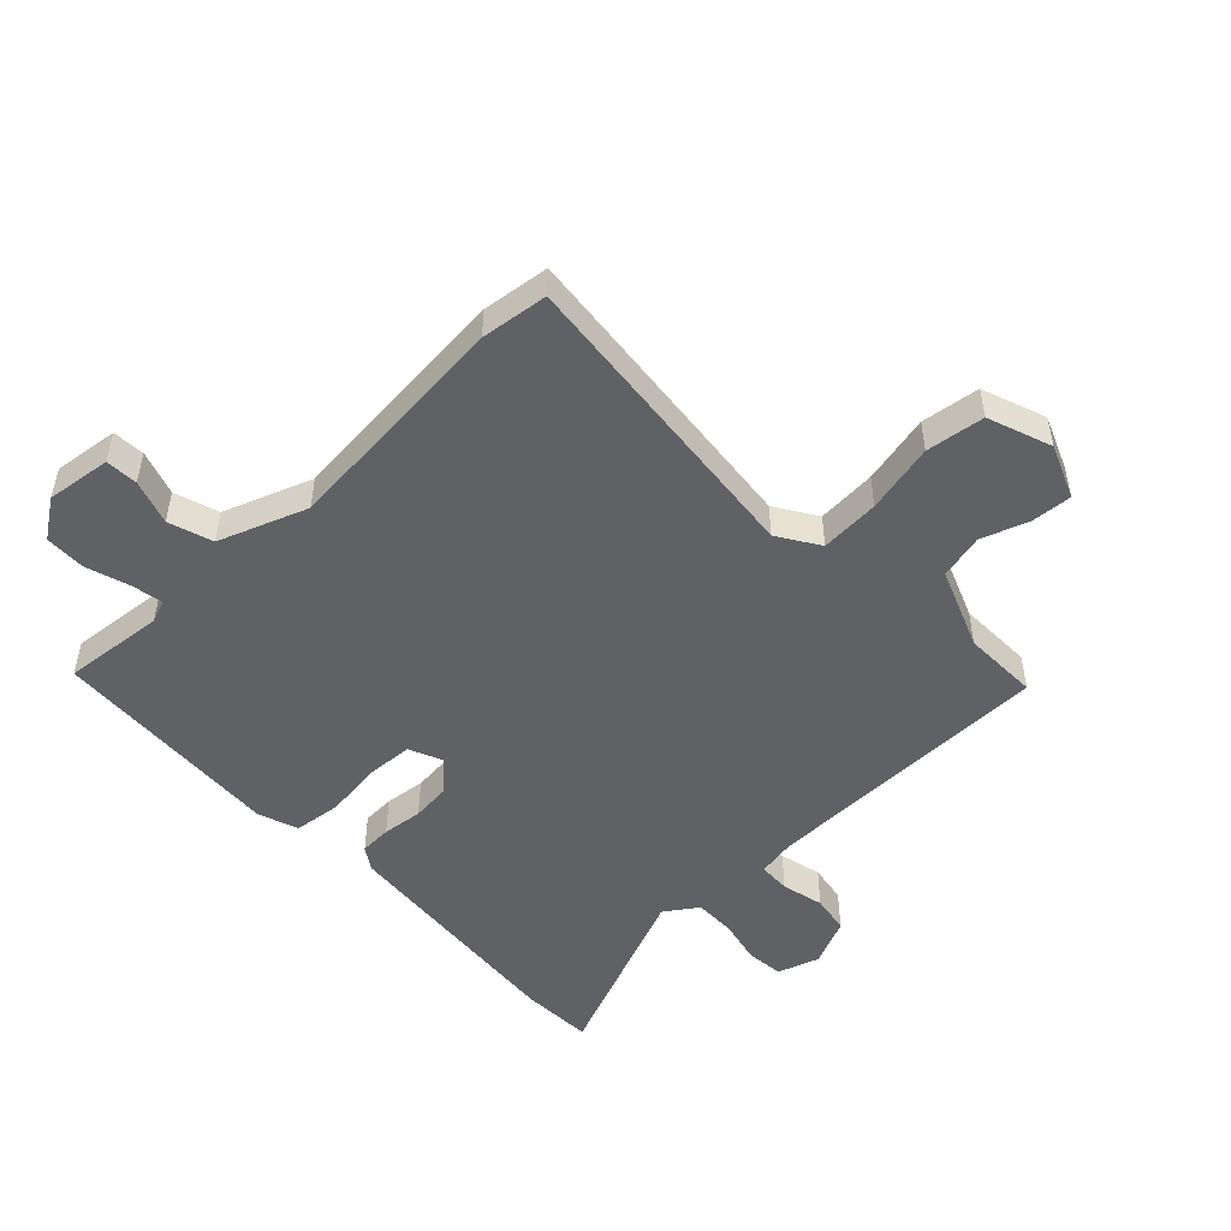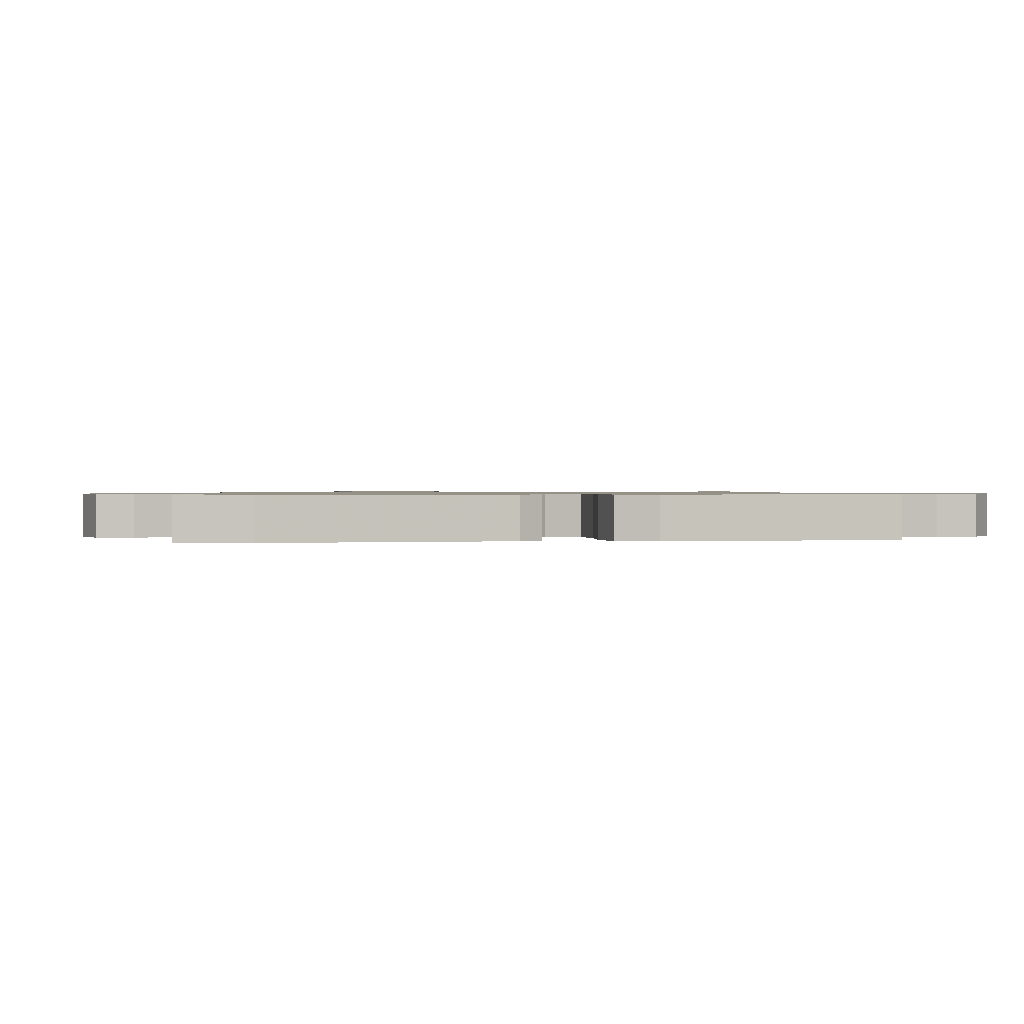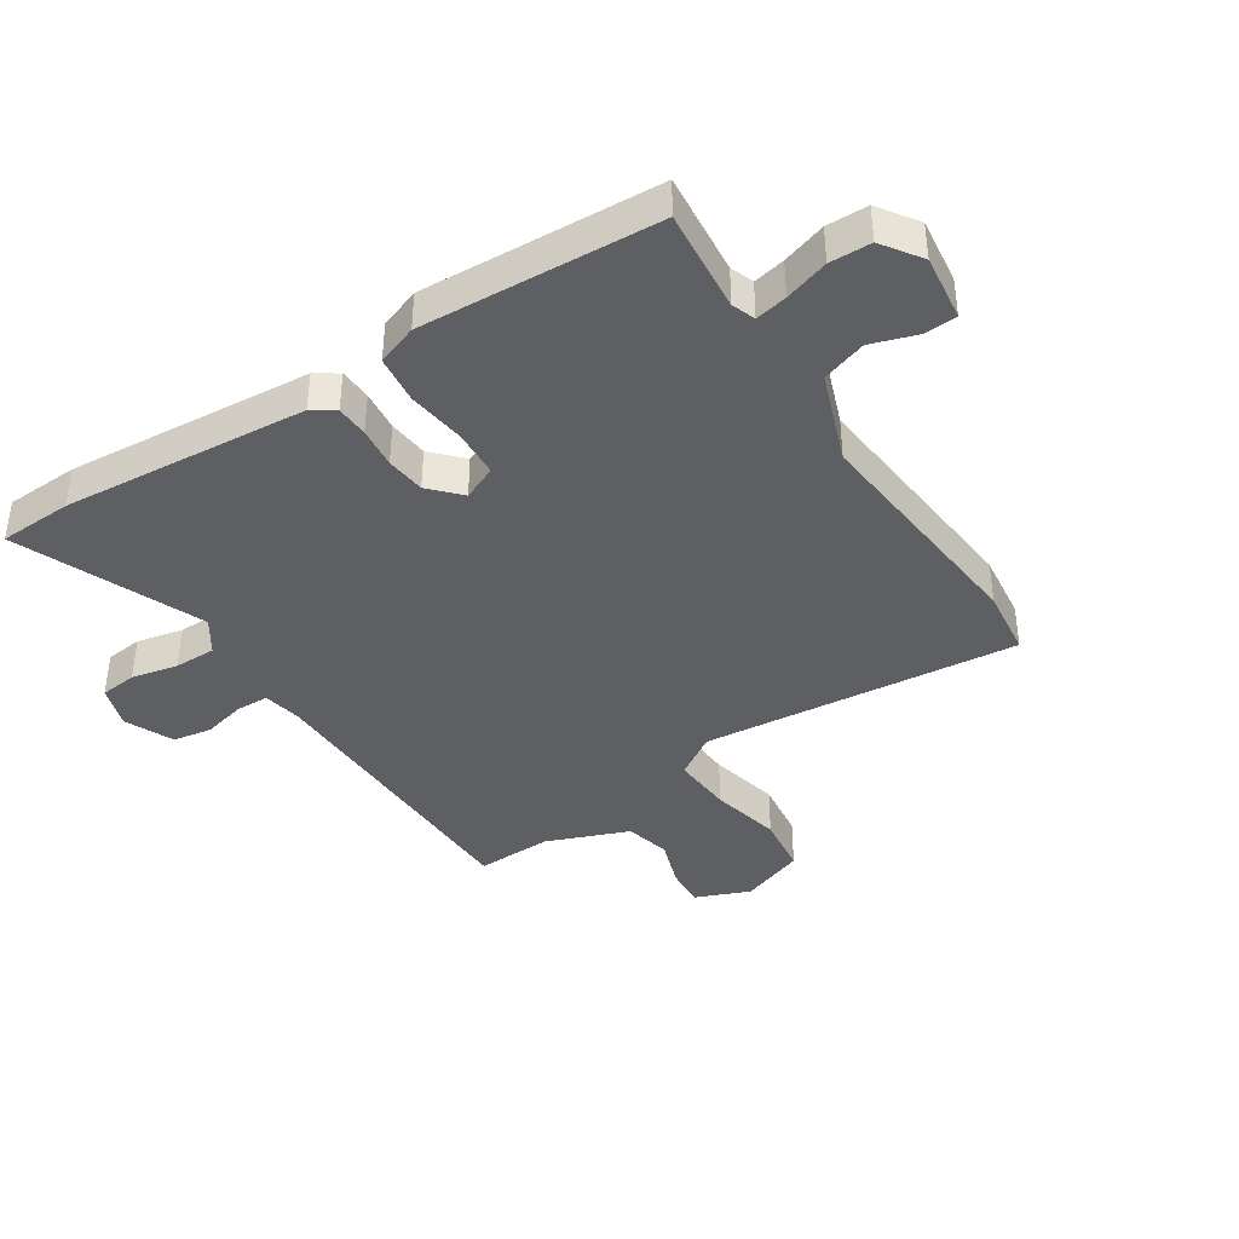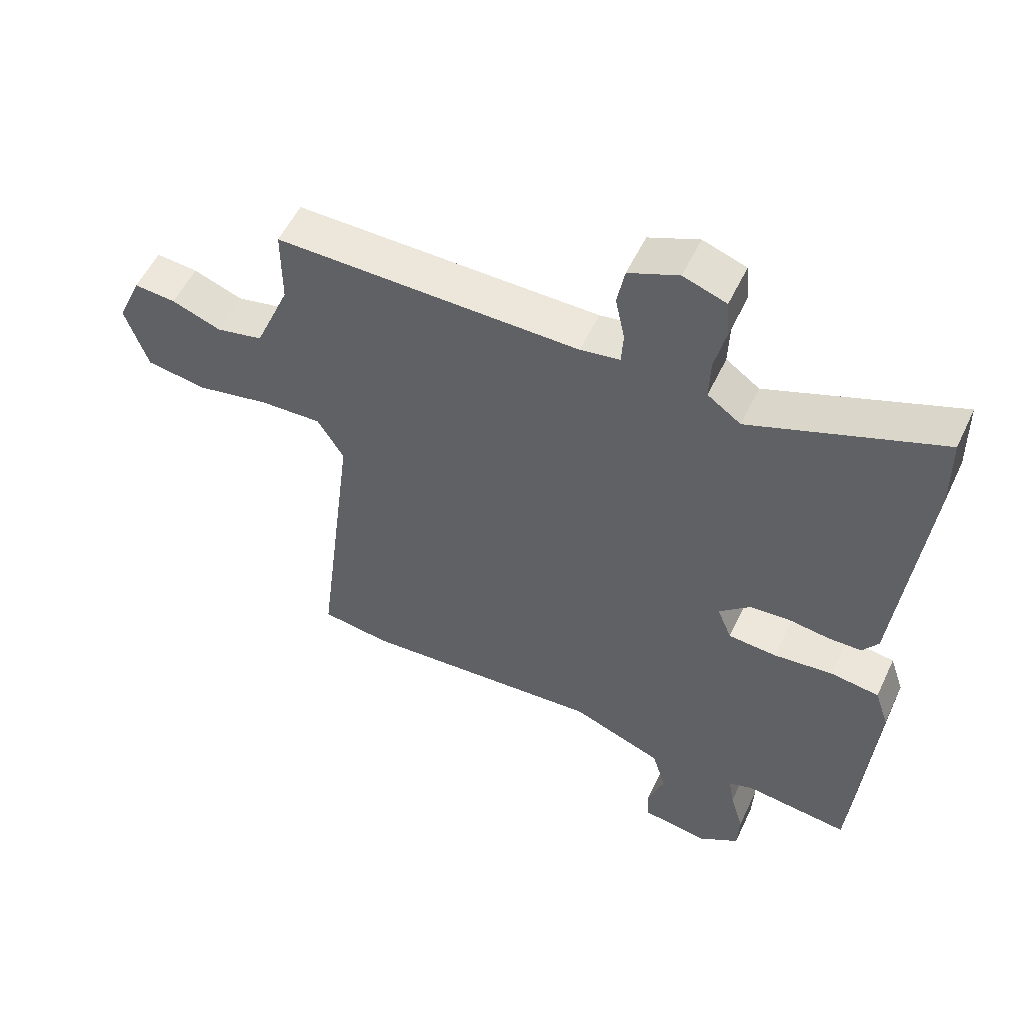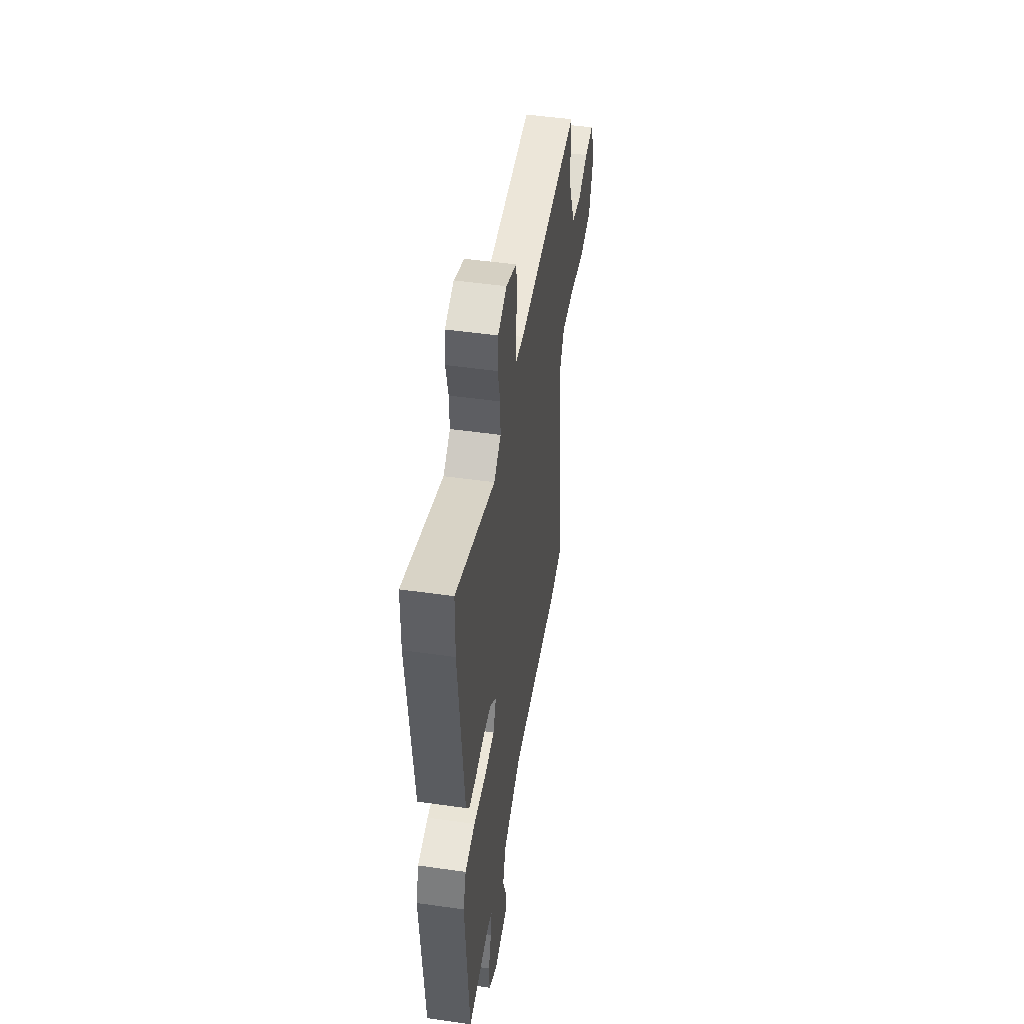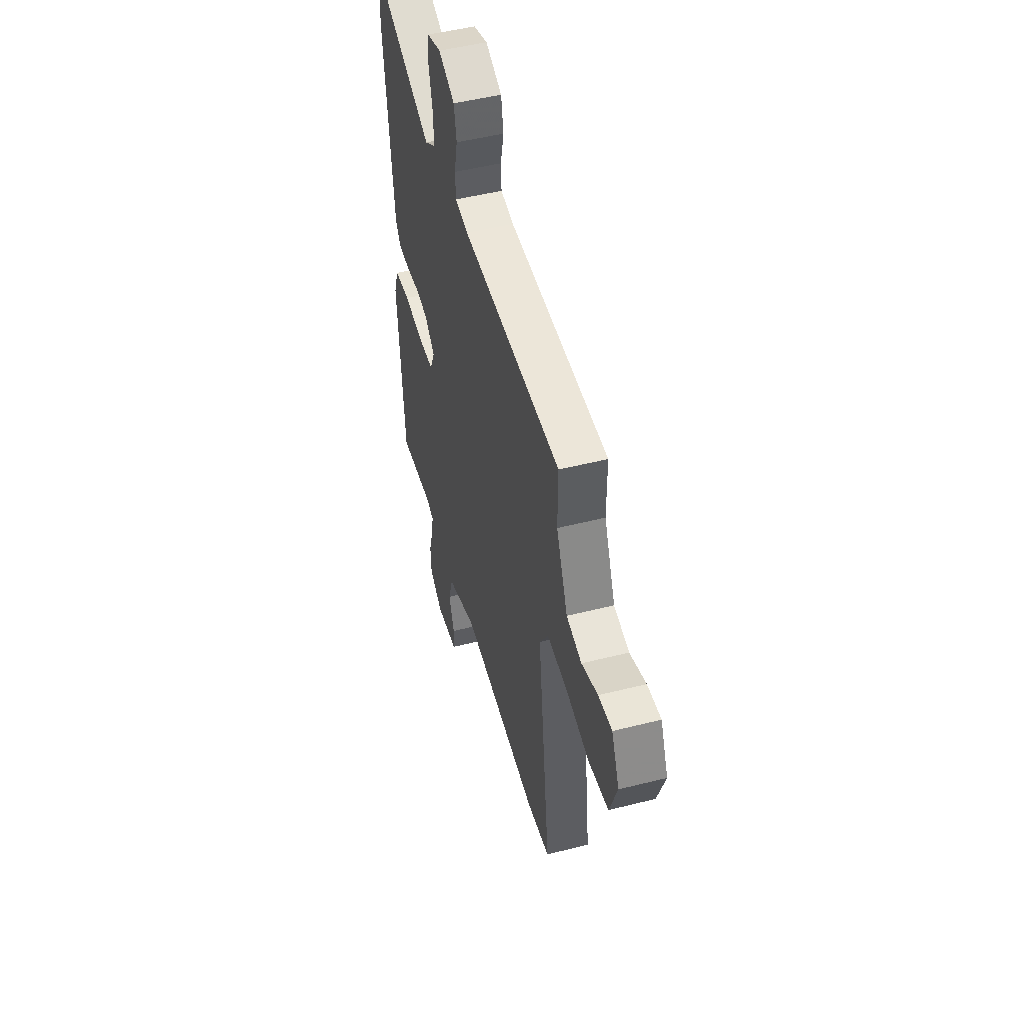
<metadata>
{"format":"obj","ext":"obj","renderer":"f3d","projection":"perspective","resolution":1024,"background":"white","views":[{"elev":-50.3,"azim":-135.1,"up":"+Y"},{"elev":0.8,"azim":82.0,"up":"+Y"},{"elev":-40.0,"azim":124.4,"up":"+Y"},{"elev":54.6,"azim":25.0,"up":"+Z"},{"elev":48.3,"azim":99.1,"up":"+Z"},{"elev":50.2,"azim":-105.5,"up":"+Z"}]}
</metadata>
<code>
v 0.465 0.07 -0.533
v 0.299 0.07 -0.513
v 0.261 0.07 -0.526
v 0.27 0.07 -0.578
v 0.291 0.07 -0.65
v 0.288 0.07 -0.717
v 0.224 0.07 -0.759
v 0.118 0.07 -0.743
v 0.116 0.07 -0.69
v 0.142 0.07 -0.617
v 0.12 0.07 -0.544
v -0.024 0.07 -0.487
v -0.408 0.07 -0.513
v -0.518 0.07 -0.497
v -0.455 0.07 0.013
v -0.497 0.07 0.082
v -0.595 0.07 0.078
v -0.71 0.07 0.055
v -0.806 0.07 0.07
v -0.842 0.07 0.176
v -0.804 0.07 0.263
v -0.738 0.07 0.257
v -0.66 0.07 0.228
v -0.586 0.07 0.244
v -0.531 0.07 0.375
v -0.531 0.07 0.499
v -0.049 0.07 0.494
v 0.014 0.07 0.504
v 0.017 0.07 0.556
v 0.002 0.07 0.626
v 0.014 0.07 0.689
v 0.093 0.07 0.722
v 0.161 0.07 0.698
v 0.166 0.07 0.638
v 0.148 0.07 0.563
v 0.146 0.07 0.496
v 0.199 0.07 0.458
v 0.499 0.07 0.573
v 0.501 0.07 0.454
v 0.458 0.07 0.057
v 0.433 0.07 0.021
v 0.381 0.07 0.02
v 0.315 0.07 0.029
v 0.251 0.07 0.024
v 0.202 0.07 -0.02
v 0.225 0.07 -0.076
v 0.302 0.07 -0.082
v 0.396 0.07 -0.072
v 0.473 0.07 -0.083
v 0.495 0.07 -0.149
v 0.465 0 -0.533
v 0.299 0 -0.513
v 0.261 0 -0.526
v 0.27 0 -0.578
v 0.291 0 -0.65
v 0.288 0 -0.717
v 0.224 0 -0.759
v 0.118 0 -0.743
v 0.116 0 -0.69
v 0.142 0 -0.617
v 0.12 0 -0.544
v -0.024 0 -0.487
v -0.408 0 -0.513
v -0.518 0 -0.497
v -0.455 0 0.013
v -0.497 0 0.082
v -0.595 0 0.078
v -0.71 0 0.055
v -0.806 0 0.07
v -0.842 0 0.176
v -0.804 0 0.263
v -0.738 0 0.257
v -0.66 0 0.228
v -0.586 0 0.244
v -0.531 0 0.375
v -0.531 0 0.499
v -0.049 0 0.494
v 0.014 0 0.504
v 0.017 0 0.556
v 0.002 0 0.626
v 0.014 0 0.689
v 0.093 0 0.722
v 0.161 0 0.698
v 0.166 0 0.638
v 0.148 0 0.563
v 0.146 0 0.496
v 0.199 0 0.458
v 0.499 0 0.573
v 0.501 0 0.454
v 0.458 0 0.057
v 0.433 0 0.021
v 0.381 0 0.02
v 0.315 0 0.029
v 0.251 0 0.024
v 0.202 0 -0.02
v 0.225 0 -0.076
v 0.302 0 -0.082
v 0.396 0 -0.072
v 0.473 0 -0.083
v 0.495 0 -0.149
f 50 1 2
f 49 50 2
f 48 49 2
f 47 48 2
f 46 47 2 3
f 45 46 3
f 41 42 43
f 40 41 43
f 39 40 43
f 38 39 43
f 37 38 43
f 36 37 43 44
f 33 34 35
f 32 33 35
f 31 32 35
f 30 31 35
f 29 30 35
f 28 29 35 36
f 36 44 45
f 28 36 45
f 27 28 45
f 21 22 23
f 20 21 23
f 19 20 23
f 18 19 23
f 17 18 23
f 16 17 23 24
f 15 16 24 25
f 12 13 14 15
f 27 45 3
f 26 27 3
f 25 26 3
f 15 25 3
f 12 15 3
f 11 12 3
f 8 9 10
f 7 8 10
f 6 7 10
f 5 6 10
f 4 5 10
f 3 4 10 11
f 52 51 100
f 52 100 99
f 52 99 98
f 52 98 97
f 53 52 97 96
f 53 96 95
f 93 92 91
f 93 91 90
f 93 90 89
f 93 89 88
f 93 88 87
f 94 93 87 86
f 85 84 83
f 85 83 82
f 85 82 81
f 85 81 80
f 85 80 79
f 86 85 79 78
f 95 94 86
f 95 86 78
f 95 78 77
f 73 72 71
f 73 71 70
f 73 70 69
f 73 69 68
f 73 68 67
f 74 73 67 66
f 75 74 66 65
f 65 64 63 62
f 53 95 77
f 53 77 76
f 53 76 75
f 53 75 65
f 53 65 62
f 53 62 61
f 60 59 58
f 60 58 57
f 60 57 56
f 60 56 55
f 60 55 54
f 61 60 54 53
f 1 51 52 2
f 2 52 53 3
f 3 53 54 4
f 4 54 55 5
f 5 55 56 6
f 6 56 57 7
f 7 57 58 8
f 8 58 59 9
f 9 59 60 10
f 10 60 61 11
f 11 61 62 12
f 12 62 63 13
f 13 63 64 14
f 14 64 65 15
f 15 65 66 16
f 16 66 67 17
f 17 67 68 18
f 18 68 69 19
f 19 69 70 20
f 20 70 71 21
f 21 71 72 22
f 22 72 73 23
f 23 73 74 24
f 24 74 75 25
f 25 75 76 26
f 26 76 77 27
f 27 77 78 28
f 28 78 79 29
f 29 79 80 30
f 30 80 81 31
f 31 81 82 32
f 32 82 83 33
f 33 83 84 34
f 34 84 85 35
f 35 85 86 36
f 36 86 87 37
f 37 87 88 38
f 38 88 89 39
f 39 89 90 40
f 40 90 91 41
f 41 91 92 42
f 42 92 93 43
f 43 93 94 44
f 44 94 95 45
f 45 95 96 46
f 46 96 97 47
f 47 97 98 48
f 48 98 99 49
f 49 99 100 50
f 50 100 51 1

</code>
